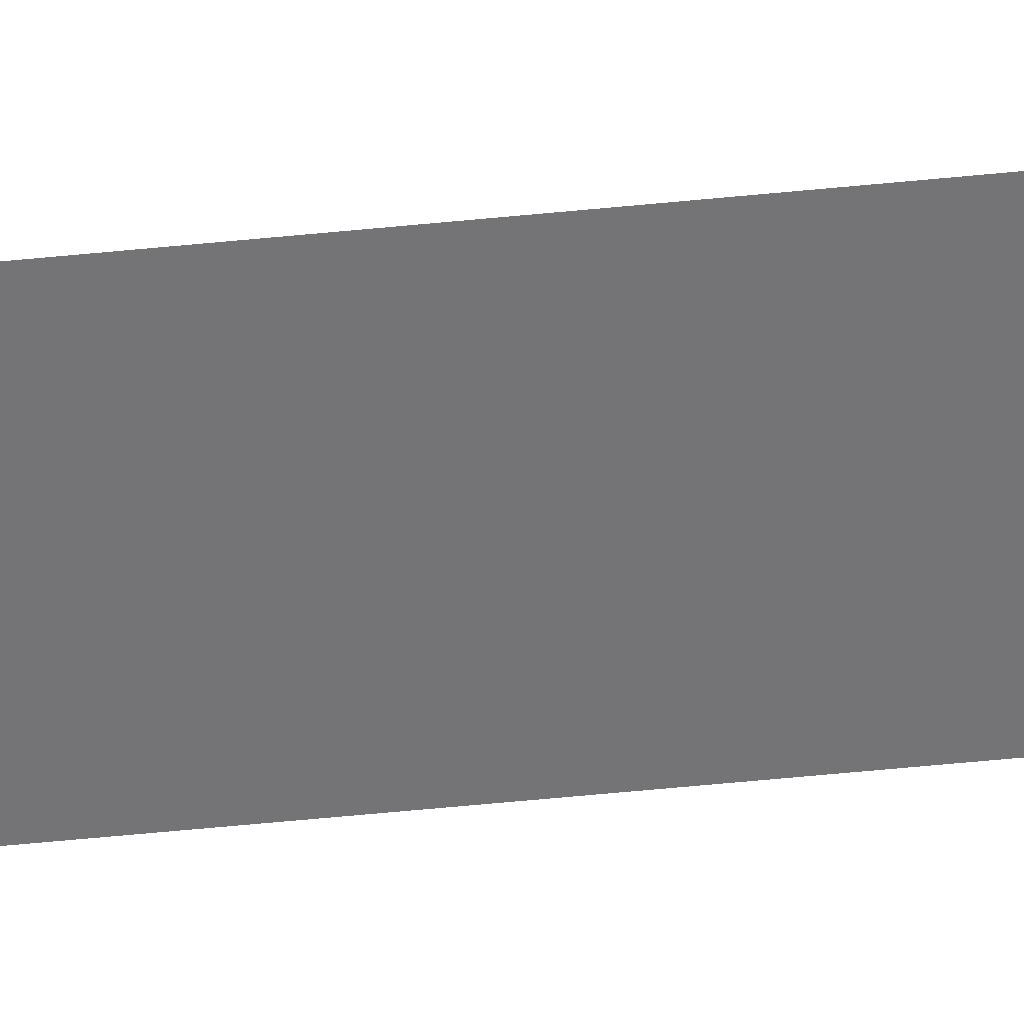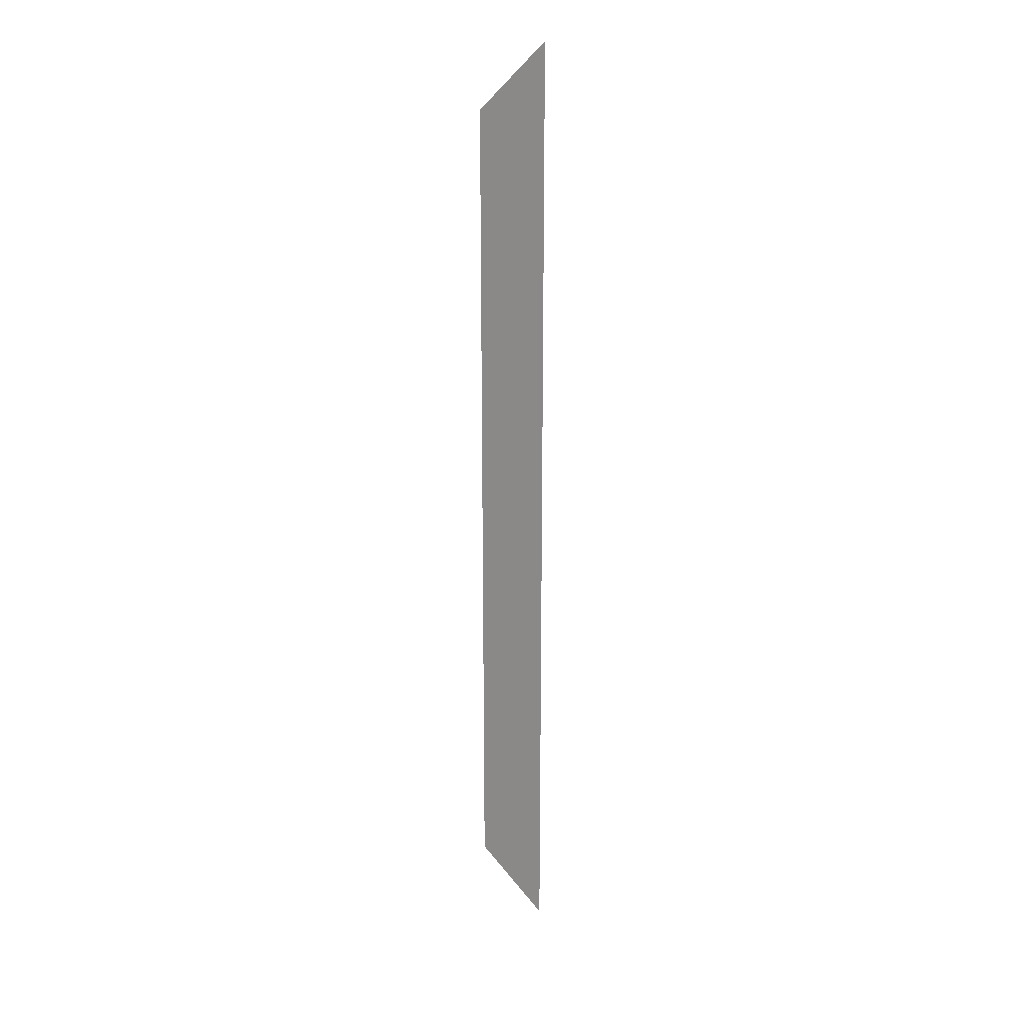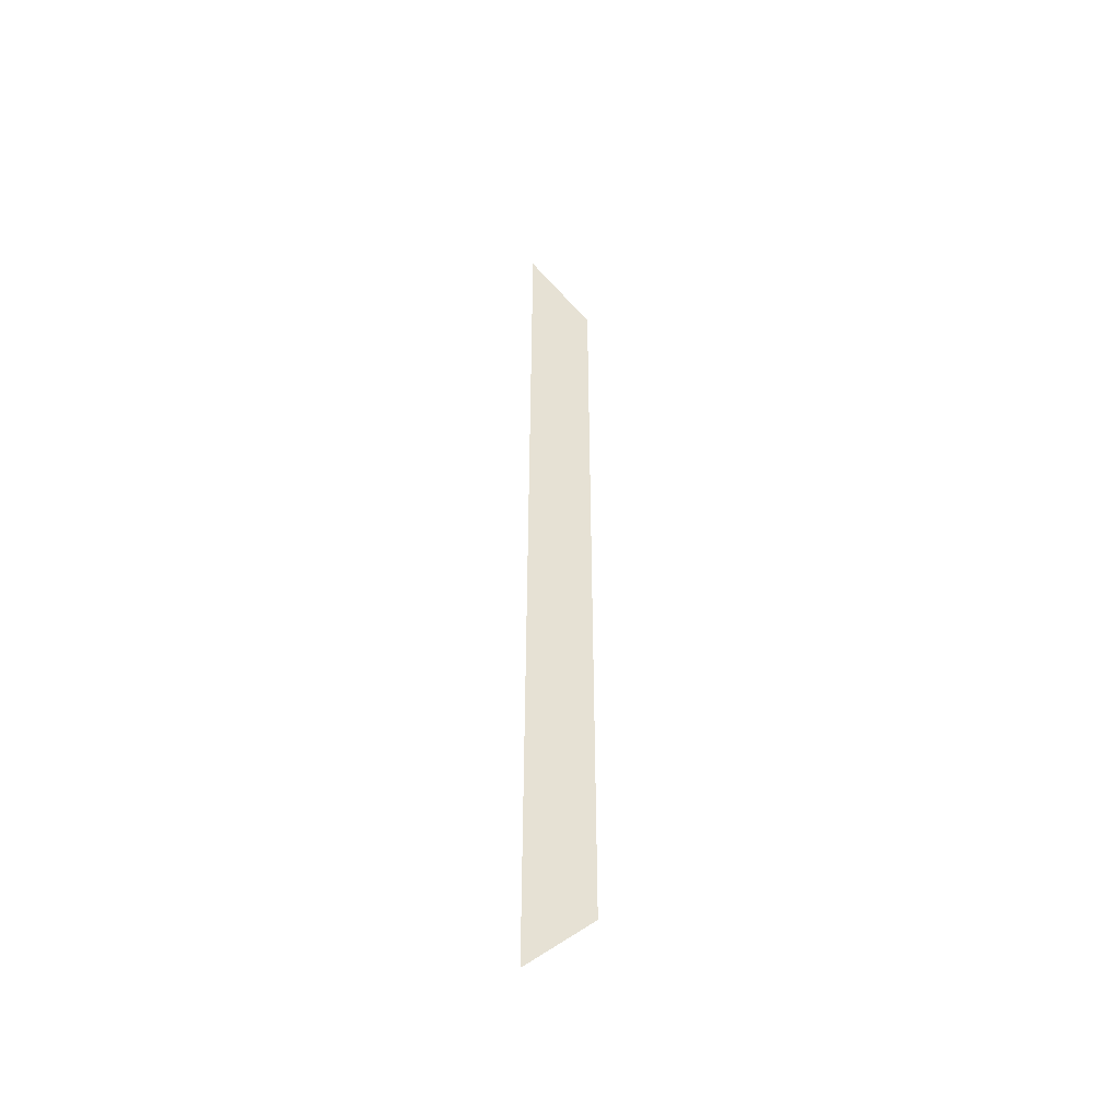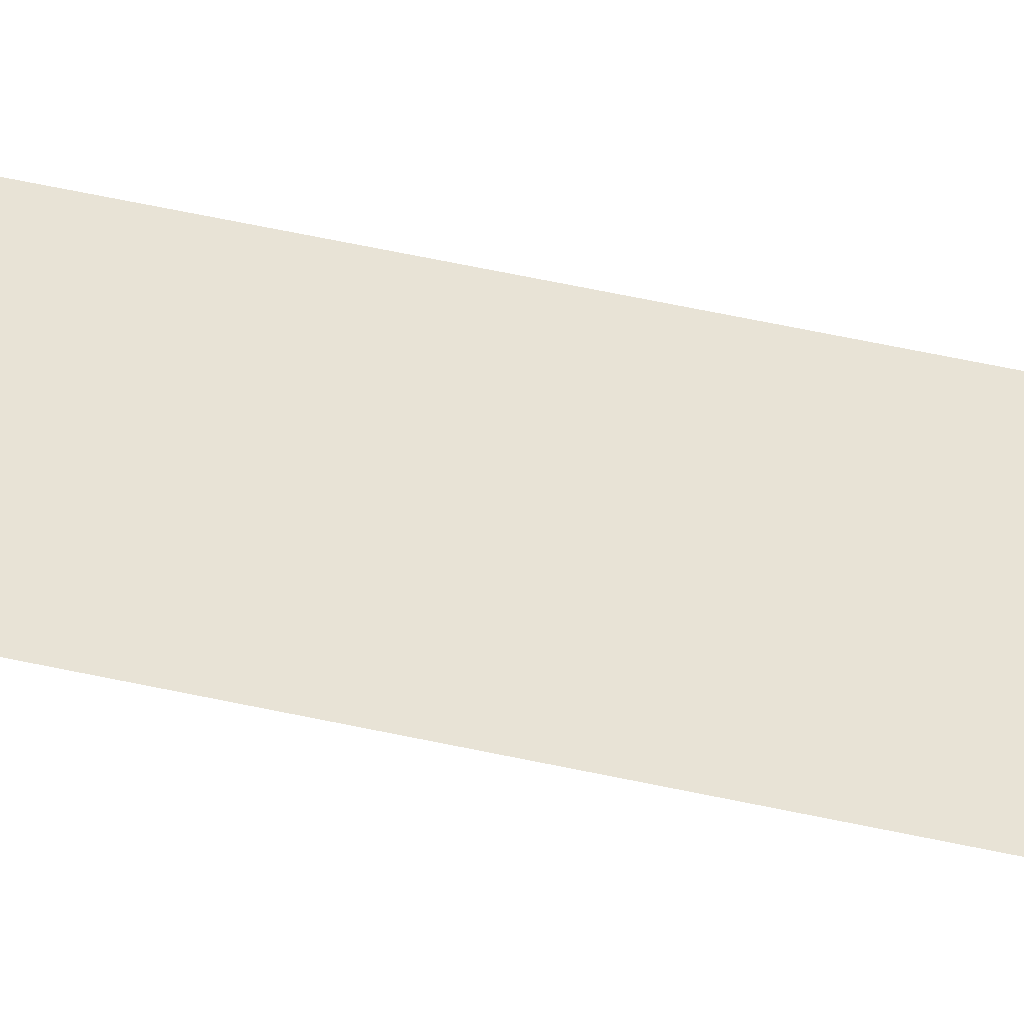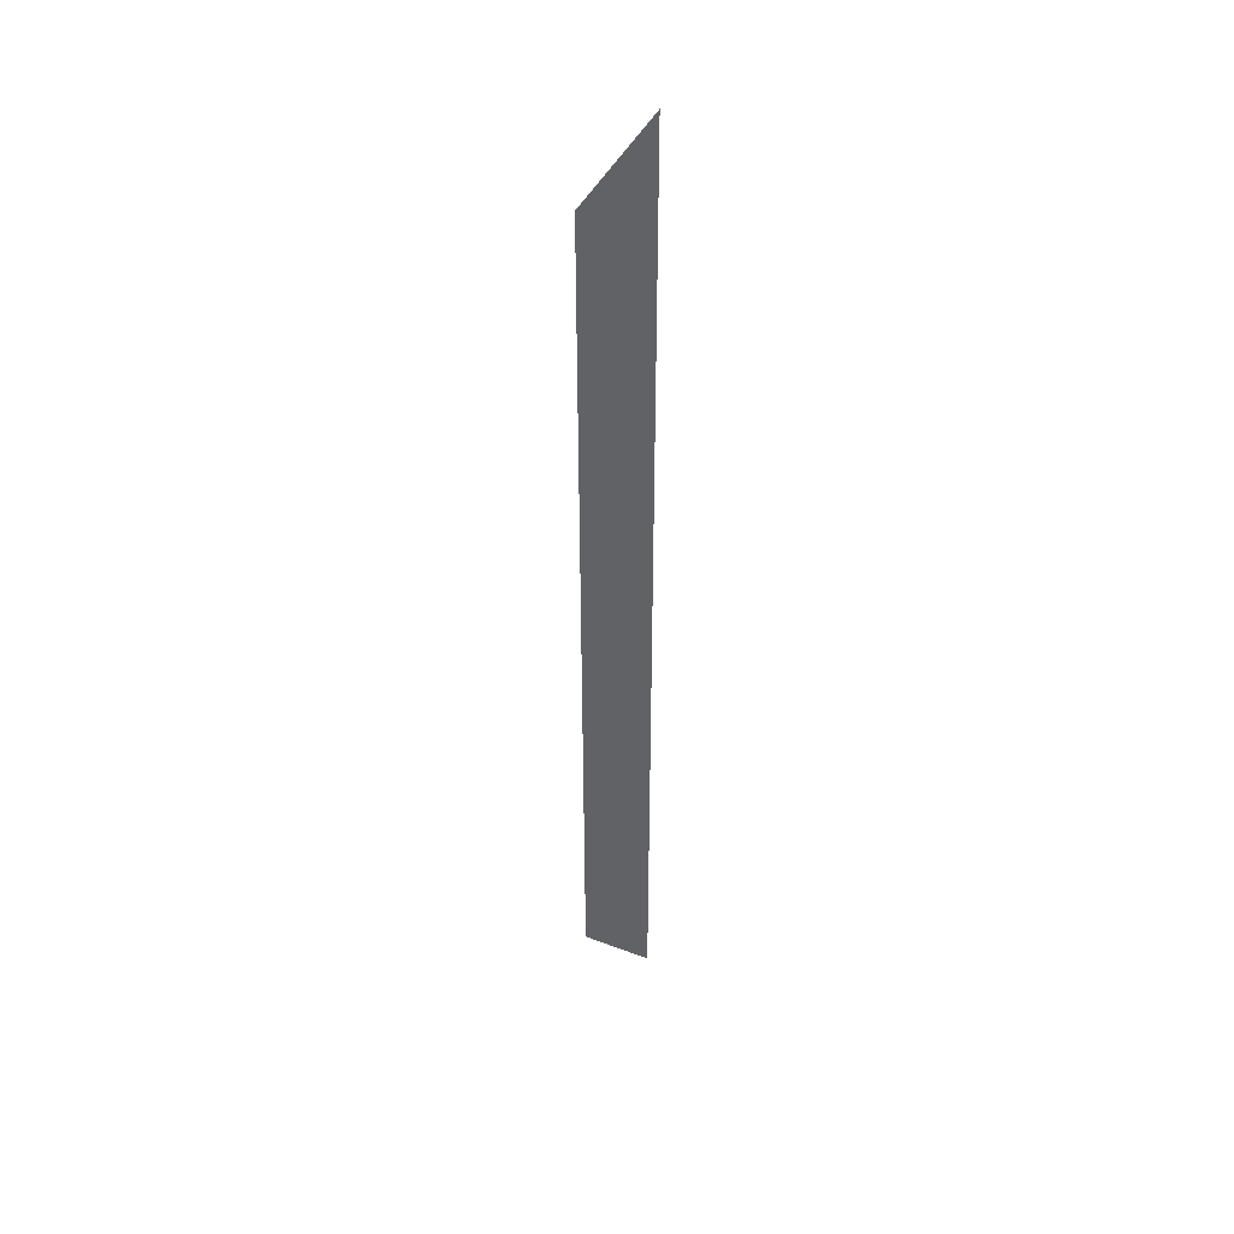
<metadata>
{"format":"obj","ext":"obj","renderer":"f3d","projection":"perspective","resolution":1024,"background":"white","views":[{"elev":-56.3,"azim":-84.0,"up":"+Z"},{"elev":21.1,"azim":-156.1,"up":"+Y"},{"elev":-47.5,"azim":-25.9,"up":"+Y"},{"elev":41.5,"azim":106.2,"up":"+Z"},{"elev":41.8,"azim":155.9,"up":"+Y"}]}
</metadata>
<code>
v -5 -5 -2.5
v -5 5 -2.5
v -4.293 4.293 -2.5
v -4.293 -4.293 -2.5
f 4 1 2 3

</code>
